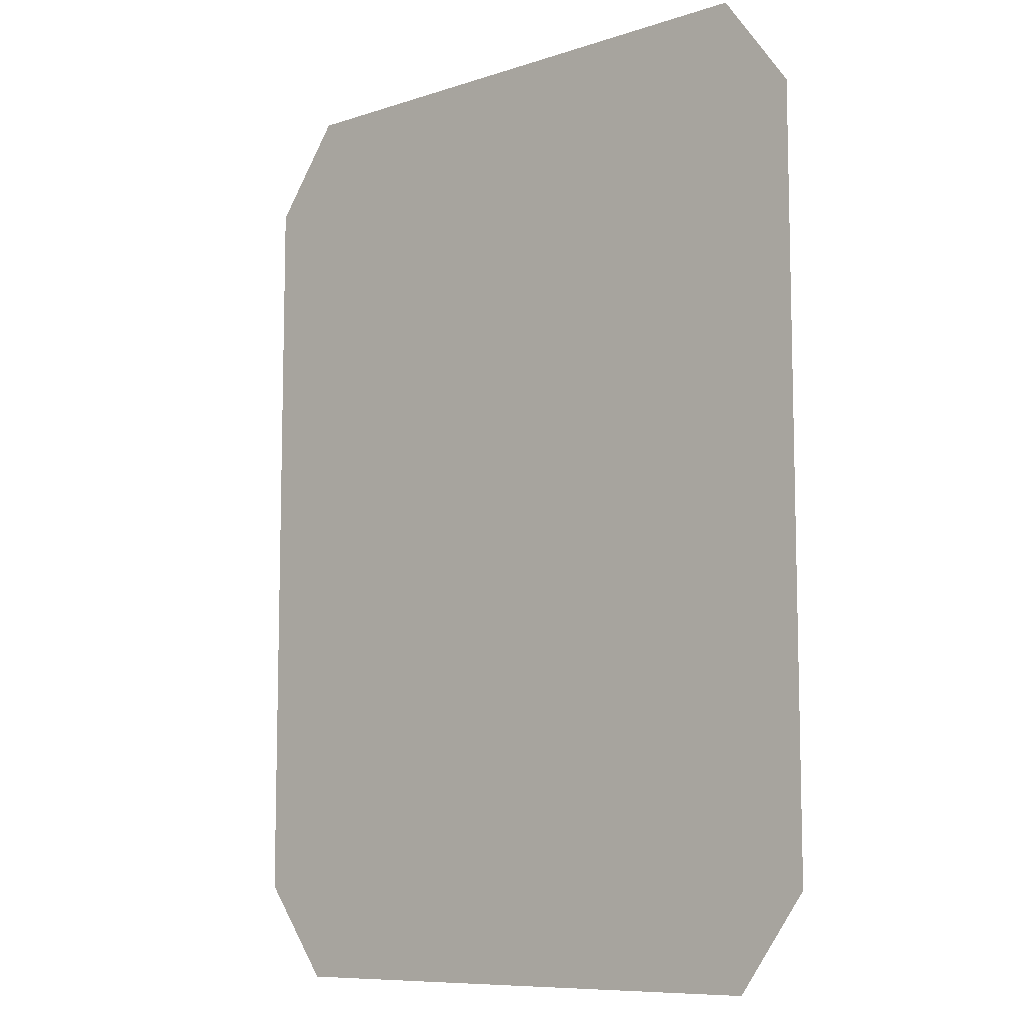
<metadata>
{"format":"obj","ext":"obj","renderer":"f3d","projection":"perspective","resolution":1024,"background":"white","views":[{"elev":-9.1,"azim":41.1,"up":"+Z"}]}
</metadata>
<code>
g default
v -3.028 -0.2293 5.194
v -2.65 -0.2293 5.194
v -2.271 -0.2293 5.194
v -1.893 -0.2293 5.194
v -1.514 -0.2293 5.194
v -1.136 -0.2293 5.194
v -0.7571 -0.2293 5.194
v -0.3786 -0.2293 5.194
v 0 -0.2293 5.194
v 0.3786 -0.2293 5.194
v 0.7571 -0.2293 5.194
v 1.136 -0.2293 5.194
v 1.514 -0.2293 5.194
v 1.893 -0.2293 5.194
v 2.271 -0.2293 5.194
v 2.65 -0.2293 5.194
v 3.028 -0.2293 5.194
v 3.407 -0.2293 4.675
v -3.407 -0.2293 4.675
v -3.028 -0.2293 4.675
v -2.65 -0.2293 4.675
v -2.271 -0.2293 4.675
v -1.893 -0.2293 4.675
v -1.514 -0.2293 4.675
v -1.136 -0.2293 4.675
v -0.7571 -0.2293 4.675
v -0.3786 -0.2293 4.675
v 0 -0.2293 4.675
v 0.3786 -0.2293 4.675
v 0.7571 -0.2293 4.675
v 1.136 -0.2293 4.675
v 1.514 -0.2293 4.675
v 1.893 -0.2293 4.675
v 2.271 -0.2293 4.675
v 2.65 -0.2293 4.675
v 3.028 -0.2293 4.675
v -3.786 -0.2293 4.155
v -3.407 -0.2293 4.155
v -3.028 -0.2293 4.155
v -2.65 -0.2293 4.155
v -2.271 -0.2293 4.155
v -1.893 -0.2293 4.155
v -1.514 -0.2293 4.155
v -1.136 -0.2293 4.155
v -0.7571 -0.2293 4.155
v -0.3786 -0.2293 4.155
v 0 -0.2293 4.155
v 0.3786 -0.2293 4.155
v 0.7571 -0.2293 4.155
v 1.136 -0.2293 4.155
v 1.514 -0.2293 4.155
v 1.893 -0.2293 4.155
v 2.271 -0.2293 4.155
v 2.65 -0.2293 4.155
v 3.028 -0.2293 4.155
v 3.407 -0.2293 4.155
v 3.786 -0.2293 4.155
v -3.786 -0.2293 3.636
v -3.407 -0.2293 3.636
v -3.028 -0.2293 3.636
v -2.65 -0.2293 3.636
v -2.271 -0.2293 3.636
v -1.893 -0.2293 3.636
v -1.514 -0.2293 3.636
v -1.136 -0.2293 3.636
v -0.7571 -0.2293 3.636
v -0.3786 -0.2293 3.636
v 0 -0.2293 3.636
v 0.3786 -0.2293 3.636
v 0.7571 -0.2293 3.636
v 1.136 -0.2293 3.636
v 1.514 -0.2293 3.636
v 1.893 -0.2293 3.636
v 2.271 -0.2293 3.636
v 2.65 -0.2293 3.636
v 3.028 -0.2293 3.636
v 3.407 -0.2293 3.636
v 3.786 -0.2293 3.636
v -3.786 -0.2293 3.117
v -3.407 -0.2293 3.117
v -3.028 -0.2293 3.117
v -2.65 -0.2293 3.117
v -2.271 -0.2293 3.117
v -1.893 -0.2293 3.117
v -1.514 -0.2293 3.117
v -1.136 -0.2293 3.117
v -0.7571 -0.2293 3.117
v -0.3786 -0.2293 3.117
v 0 -0.2293 3.117
v 0.3786 -0.2293 3.117
v 0.7571 -0.2293 3.117
v 1.136 -0.2293 3.117
v 1.514 -0.2293 3.117
v 1.893 -0.2293 3.117
v 2.271 -0.2293 3.117
v 2.65 -0.2293 3.117
v 3.028 -0.2293 3.117
v 3.407 -0.2293 3.117
v 3.786 -0.2293 3.117
v -3.786 -0.2293 2.597
v -3.407 -0.2293 2.597
v -3.028 -0.2293 2.597
v -2.65 -0.2293 2.597
v -2.271 -0.2293 2.597
v -1.893 -0.2293 2.597
v -1.514 -0.2293 2.597
v -1.136 -0.2293 2.597
v -0.7571 -0.2293 2.597
v -0.3786 -0.2293 2.597
v 0 -0.2293 2.597
v 0.3786 -0.2293 2.597
v 0.7571 -0.2293 2.597
v 1.136 -0.2293 2.597
v 1.514 -0.2293 2.597
v 1.893 -0.2293 2.597
v 2.271 -0.2293 2.597
v 2.65 -0.2293 2.597
v 3.028 -0.2293 2.597
v 3.407 -0.2293 2.597
v 3.786 -0.2293 2.597
v -3.786 -0.2293 2.078
v -3.407 -0.2293 2.078
v -3.028 -0.2293 2.078
v -2.65 -0.2293 2.078
v -2.271 -0.2293 2.078
v -1.893 -0.2293 2.078
v -1.514 -0.2293 2.078
v -1.136 -0.2293 2.078
v -0.7571 -0.2293 2.078
v -0.3786 -0.2293 2.078
v 0 -0.2293 2.078
v 0.3786 -0.2293 2.078
v 0.7571 -0.2293 2.078
v 1.136 -0.2293 2.078
v 1.514 -0.2293 2.078
v 1.893 -0.2293 2.078
v 2.271 -0.2293 2.078
v 2.65 -0.2293 2.078
v 3.028 -0.2293 2.078
v 3.407 -0.2293 2.078
v 3.786 -0.2293 2.078
v -3.786 -0.2293 1.558
v -3.407 -0.2293 1.558
v -3.028 -0.2293 1.558
v -2.65 -0.2293 1.558
v -2.271 -0.2293 1.558
v -1.893 -0.2293 1.558
v -1.514 -0.2293 1.558
v -1.136 -0.2293 1.558
v -0.7571 -0.2293 1.558
v -0.3786 -0.2293 1.558
v 0 -0.2293 1.558
v 0.3786 -0.2293 1.558
v 0.7571 -0.2293 1.558
v 1.136 -0.2293 1.558
v 1.514 -0.2293 1.558
v 1.893 -0.2293 1.558
v 2.271 -0.2293 1.558
v 2.65 -0.2293 1.558
v 3.028 -0.2293 1.558
v 3.407 -0.2293 1.558
v 3.786 -0.2293 1.558
v -3.786 -0.2293 1.039
v -3.407 -0.2293 1.039
v -3.028 -0.2293 1.039
v -2.65 -0.2293 1.039
v -2.271 -0.2293 1.039
v -1.893 -0.2293 1.039
v -1.514 -0.2293 1.039
v -1.136 -0.2293 1.039
v -0.7571 -0.2293 1.039
v -0.3786 -0.2293 1.039
v 0 -0.2293 1.039
v 0.3786 -0.2293 1.039
v 0.7571 -0.2293 1.039
v 1.136 -0.2293 1.039
v 1.514 -0.2293 1.039
v 1.893 -0.2293 1.039
v 2.271 -0.2293 1.039
v 2.65 -0.2293 1.039
v 3.028 -0.2293 1.039
v 3.407 -0.2293 1.039
v 3.786 -0.2293 1.039
v -3.786 -0.2293 0.5194
v -3.407 -0.2293 0.5194
v -3.028 -0.2293 0.5194
v -2.65 -0.2293 0.5194
v -2.271 -0.2293 0.5194
v -1.893 -0.2293 0.5194
v -1.514 -0.2293 0.5194
v -1.136 -0.2293 0.5194
v -0.7571 -0.2293 0.5194
v -0.3786 -0.2293 0.5194
v 0 -0.2293 0.5194
v 0.3786 -0.2293 0.5194
v 0.7571 -0.2293 0.5194
v 1.136 -0.2293 0.5194
v 1.514 -0.2293 0.5194
v 1.893 -0.2293 0.5194
v 2.271 -0.2293 0.5194
v 2.65 -0.2293 0.5194
v 3.028 -0.2293 0.5194
v 3.407 -0.2293 0.5194
v 3.786 -0.2293 0.5194
v -3.786 -0.2293 0
v -3.407 -0.2293 0
v -3.028 -0.2293 0
v -2.65 -0.2293 0
v -2.271 -0.2293 0
v -1.893 -0.2293 0
v -1.514 -0.2293 0
v -1.136 -0.2293 0
v -0.7571 -0.2293 0
v -0.3786 -0.2293 0
v 0 -0.2293 0
v 0.3786 -0.2293 0
v 0.7571 -0.2293 0
v 1.136 -0.2293 0
v 1.514 -0.2293 0
v 1.893 -0.2293 0
v 2.271 -0.2293 0
v 2.65 -0.2293 0
v 3.028 -0.2293 0
v 3.407 -0.2293 0
v 3.786 -0.2293 0
v -3.786 -0.2293 -0.5194
v -3.407 -0.2293 -0.5194
v -3.028 -0.2293 -0.5194
v -2.65 -0.2293 -0.5194
v -2.271 -0.2293 -0.5194
v -1.893 -0.2293 -0.5194
v -1.514 -0.2293 -0.5194
v -1.136 -0.2293 -0.5194
v -0.7571 -0.2293 -0.5194
v -0.3786 -0.2293 -0.5194
v 0 -0.2293 -0.5194
v 0.3786 -0.2293 -0.5194
v 0.7571 -0.2293 -0.5194
v 1.136 -0.2293 -0.5194
v 1.514 -0.2293 -0.5194
v 1.893 -0.2293 -0.5194
v 2.271 -0.2293 -0.5194
v 2.65 -0.2293 -0.5194
v 3.028 -0.2293 -0.5194
v 3.407 -0.2293 -0.5194
v 3.786 -0.2293 -0.5194
v -3.786 -0.2293 -1.039
v -3.407 -0.2293 -1.039
v -3.028 -0.2293 -1.039
v -2.65 -0.2293 -1.039
v -2.271 -0.2293 -1.039
v -1.893 -0.2293 -1.039
v -1.514 -0.2293 -1.039
v -1.136 -0.2293 -1.039
v -0.7571 -0.2293 -1.039
v -0.3786 -0.2293 -1.039
v 0 -0.2293 -1.039
v 0.3786 -0.2293 -1.039
v 0.7571 -0.2293 -1.039
v 1.136 -0.2293 -1.039
v 1.514 -0.2293 -1.039
v 1.893 -0.2293 -1.039
v 2.271 -0.2293 -1.039
v 2.65 -0.2293 -1.039
v 3.028 -0.2293 -1.039
v 3.407 -0.2293 -1.039
v 3.786 -0.2293 -1.039
v -3.786 -0.2293 -1.558
v -3.407 -0.2293 -1.558
v -3.028 -0.2293 -1.558
v -2.65 -0.2293 -1.558
v -2.271 -0.2293 -1.558
v -1.893 -0.2293 -1.558
v -1.514 -0.2293 -1.558
v -1.136 -0.2293 -1.558
v -0.7571 -0.2293 -1.558
v -0.3786 -0.2293 -1.558
v 0 -0.2293 -1.558
v 0.3786 -0.2293 -1.558
v 0.7571 -0.2293 -1.558
v 1.136 -0.2293 -1.558
v 1.514 -0.2293 -1.558
v 1.893 -0.2293 -1.558
v 2.271 -0.2293 -1.558
v 2.65 -0.2293 -1.558
v 3.028 -0.2293 -1.558
v 3.407 -0.2293 -1.558
v 3.786 -0.2293 -1.558
v -3.786 -0.2293 -2.078
v -3.407 -0.2293 -2.078
v -3.028 -0.2293 -2.078
v -2.65 -0.2293 -2.078
v -2.271 -0.2293 -2.078
v -1.893 -0.2293 -2.078
v -1.514 -0.2293 -2.078
v -1.136 -0.2293 -2.078
v -0.7571 -0.2293 -2.078
v -0.3786 -0.2293 -2.078
v 0 -0.2293 -2.078
v 0.3786 -0.2293 -2.078
v 0.7571 -0.2293 -2.078
v 1.136 -0.2293 -2.078
v 1.514 -0.2293 -2.078
v 1.893 -0.2293 -2.078
v 2.271 -0.2293 -2.078
v 2.65 -0.2293 -2.078
v 3.028 -0.2293 -2.078
v 3.407 -0.2293 -2.078
v 3.786 -0.2293 -2.078
v -3.786 -0.2293 -2.597
v -3.407 -0.2293 -2.597
v -3.028 -0.2293 -2.597
v -2.65 -0.2293 -2.597
v -2.271 -0.2293 -2.597
v -1.893 -0.2293 -2.597
v -1.514 -0.2293 -2.597
v -1.136 -0.2293 -2.597
v -0.7571 -0.2293 -2.597
v -0.3786 -0.2293 -2.597
v 0 -0.2293 -2.597
v 0.3786 -0.2293 -2.597
v 0.7571 -0.2293 -2.597
v 1.136 -0.2293 -2.597
v 1.514 -0.2293 -2.597
v 1.893 -0.2293 -2.597
v 2.271 -0.2293 -2.597
v 2.65 -0.2293 -2.597
v 3.028 -0.2293 -2.597
v 3.407 -0.2293 -2.597
v 3.786 -0.2293 -2.597
v -3.786 -0.2293 -3.117
v -3.407 -0.2293 -3.117
v -3.028 -0.2293 -3.117
v -2.65 -0.2293 -3.117
v -2.271 -0.2293 -3.117
v -1.893 -0.2293 -3.117
v -1.514 -0.2293 -3.117
v -1.136 -0.2293 -3.117
v -0.7571 -0.2293 -3.117
v -0.3786 -0.2293 -3.117
v 0 -0.2293 -3.117
v 0.3786 -0.2293 -3.117
v 0.7571 -0.2293 -3.117
v 1.136 -0.2293 -3.117
v 1.514 -0.2293 -3.117
v 1.893 -0.2293 -3.117
v 2.271 -0.2293 -3.117
v 2.65 -0.2293 -3.117
v 3.028 -0.2293 -3.117
v 3.407 -0.2293 -3.117
v 3.786 -0.2293 -3.117
v -3.786 -0.2293 -3.636
v -3.407 -0.2293 -3.636
v -3.028 -0.2293 -3.636
v -2.65 -0.2293 -3.636
v -2.271 -0.2293 -3.636
v -1.893 -0.2293 -3.636
v -1.514 -0.2293 -3.636
v -1.136 -0.2293 -3.636
v -0.7571 -0.2293 -3.636
v -0.3786 -0.2293 -3.636
v 0 -0.2293 -3.636
v 0.3786 -0.2293 -3.636
v 0.7571 -0.2293 -3.636
v 1.136 -0.2293 -3.636
v 1.514 -0.2293 -3.636
v 1.893 -0.2293 -3.636
v 2.271 -0.2293 -3.636
v 2.65 -0.2293 -3.636
v 3.028 -0.2293 -3.636
v 3.407 -0.2293 -3.636
v 3.786 -0.2293 -3.636
v -3.786 -0.2293 -4.155
v -3.407 -0.2293 -4.155
v -3.028 -0.2293 -4.155
v -2.65 -0.2293 -4.155
v -2.271 -0.2293 -4.155
v -1.893 -0.2293 -4.155
v -1.514 -0.2293 -4.155
v -1.136 -0.2293 -4.155
v -0.7571 -0.2293 -4.155
v -0.3786 -0.2293 -4.155
v 0 -0.2293 -4.155
v 0.3786 -0.2293 -4.155
v 0.7571 -0.2293 -4.155
v 1.136 -0.2293 -4.155
v 1.514 -0.2293 -4.155
v 1.893 -0.2293 -4.155
v 2.271 -0.2293 -4.155
v 2.65 -0.2293 -4.155
v 3.028 -0.2293 -4.155
v 3.407 -0.2293 -4.155
v 3.786 -0.2293 -4.155
v -3.028 -0.2293 -5.194
v -3.407 -0.2293 -4.675
v -3.028 -0.2293 -4.675
v -2.65 -0.2293 -4.675
v -2.271 -0.2293 -4.675
v -1.893 -0.2293 -4.675
v -1.514 -0.2293 -4.675
v -1.136 -0.2293 -4.675
v -0.7571 -0.2293 -4.675
v -0.3786 -0.2293 -4.675
v 0 -0.2293 -4.675
v 0.3786 -0.2293 -4.675
v 0.7571 -0.2293 -4.675
v 1.136 -0.2293 -4.675
v 1.514 -0.2293 -4.675
v 1.893 -0.2293 -4.675
v 2.271 -0.2293 -4.675
v 2.65 -0.2293 -4.675
v 3.028 -0.2293 -4.675
v 3.407 -0.2293 -4.675
v -2.65 -0.2293 -5.194
v -2.271 -0.2293 -5.194
v -1.893 -0.2293 -5.194
v -1.514 -0.2293 -5.194
v -1.136 -0.2293 -5.194
v -0.7571 -0.2293 -5.194
v -0.3786 -0.2293 -5.194
v 0 -0.2293 -5.194
v 0.3786 -0.2293 -5.194
v 0.7571 -0.2293 -5.194
v 1.136 -0.2293 -5.194
v 1.514 -0.2293 -5.194
v 1.893 -0.2293 -5.194
v 2.271 -0.2293 -5.194
v 2.65 -0.2293 -5.194
v 3.028 -0.2293 -5.194
g polySurface1 Reja2:pasted__pasted__pCylinder1
f 1 20 19
f 20 1 21
f 21 1 2
f 21 2 22
f 22 2 3
f 22 3 23
f 23 3 4
f 23 4 24
f 24 4 5
f 24 5 25
f 25 5 6
f 25 6 26
f 26 6 7
f 26 7 27
f 27 7 8
f 27 8 28
f 28 8 9
f 28 9 29
f 29 9 10
f 29 10 30
f 30 10 11
f 30 11 31
f 31 11 12
f 31 12 32
f 32 12 13
f 32 13 33
f 33 13 14
f 33 14 34
f 34 14 15
f 34 15 35
f 35 15 16
f 35 16 36
f 36 16 17
f 17 18 36
f 1 19 37
f 19 38 37
f 38 19 39
f 39 19 20
f 39 20 40
f 40 20 21
f 40 21 41
f 41 21 22
f 41 22 42
f 42 22 23
f 42 23 43
f 43 23 24
f 43 24 44
f 44 24 25
f 44 25 45
f 45 25 26
f 45 26 46
f 46 26 27
f 46 27 47
f 47 27 28
f 47 28 48
f 48 28 29
f 48 29 49
f 49 29 30
f 49 30 50
f 50 30 31
f 50 31 51
f 51 31 32
f 51 32 52
f 52 32 33
f 52 33 53
f 53 33 34
f 53 34 54
f 54 34 35
f 54 35 55
f 55 35 36
f 55 36 56
f 56 36 18
f 18 57 56
f 58 37 59
f 59 37 38
f 59 38 60
f 60 38 39
f 60 39 61
f 61 39 40
f 61 40 62
f 62 40 41
f 62 41 63
f 63 41 42
f 63 42 64
f 64 42 43
f 64 43 65
f 65 43 44
f 65 44 66
f 66 44 45
f 66 45 67
f 67 45 46
f 67 46 68
f 68 46 47
f 68 47 69
f 69 47 48
f 69 48 70
f 70 48 49
f 70 49 71
f 71 49 50
f 71 50 72
f 72 50 51
f 72 51 73
f 73 51 52
f 73 52 74
f 74 52 53
f 74 53 75
f 75 53 54
f 75 54 76
f 76 54 55
f 76 55 77
f 77 55 56
f 77 56 78
f 78 56 57
f 79 58 80
f 80 58 59
f 80 59 81
f 81 59 60
f 81 60 82
f 82 60 61
f 82 61 83
f 83 61 62
f 83 62 84
f 84 62 63
f 84 63 85
f 85 63 64
f 85 64 86
f 86 64 65
f 86 65 87
f 87 65 66
f 87 66 88
f 88 66 67
f 88 67 89
f 89 67 68
f 89 68 90
f 90 68 69
f 90 69 91
f 91 69 70
f 91 70 92
f 92 70 71
f 92 71 93
f 93 71 72
f 93 72 94
f 94 72 73
f 94 73 95
f 95 73 74
f 95 74 96
f 96 74 75
f 96 75 97
f 97 75 76
f 97 76 98
f 98 76 77
f 98 77 99
f 99 77 78
f 100 79 101
f 101 79 80
f 101 80 102
f 102 80 81
f 102 81 103
f 103 81 82
f 103 82 104
f 104 82 83
f 104 83 105
f 105 83 84
f 105 84 106
f 106 84 85
f 106 85 107
f 107 85 86
f 107 86 108
f 108 86 87
f 108 87 109
f 109 87 88
f 109 88 110
f 110 88 89
f 110 89 111
f 111 89 90
f 111 90 112
f 112 90 91
f 112 91 113
f 113 91 92
f 113 92 114
f 114 92 93
f 114 93 115
f 115 93 94
f 115 94 116
f 116 94 95
f 116 95 117
f 117 95 96
f 117 96 118
f 118 96 97
f 118 97 119
f 119 97 98
f 119 98 120
f 120 98 99
f 121 100 122
f 122 100 101
f 122 101 123
f 123 101 102
f 123 102 124
f 124 102 103
f 124 103 125
f 125 103 104
f 125 104 126
f 126 104 105
f 126 105 127
f 127 105 106
f 127 106 128
f 128 106 107
f 128 107 129
f 129 107 108
f 129 108 130
f 130 108 109
f 130 109 131
f 131 109 110
f 131 110 132
f 132 110 111
f 132 111 133
f 133 111 112
f 133 112 134
f 134 112 113
f 134 113 135
f 135 113 114
f 135 114 136
f 136 114 115
f 136 115 137
f 137 115 116
f 137 116 138
f 138 116 117
f 138 117 139
f 139 117 118
f 139 118 140
f 140 118 119
f 140 119 141
f 141 119 120
f 142 121 143
f 143 121 122
f 143 122 144
f 144 122 123
f 144 123 145
f 145 123 124
f 145 124 146
f 146 124 125
f 146 125 147
f 147 125 126
f 147 126 148
f 148 126 127
f 148 127 149
f 149 127 128
f 149 128 150
f 150 128 129
f 150 129 151
f 151 129 130
f 151 130 152
f 152 130 131
f 152 131 153
f 153 131 132
f 153 132 154
f 154 132 133
f 154 133 155
f 155 133 134
f 155 134 156
f 156 134 135
f 156 135 157
f 157 135 136
f 157 136 158
f 158 136 137
f 158 137 159
f 159 137 138
f 159 138 160
f 160 138 139
f 160 139 161
f 161 139 140
f 161 140 162
f 162 140 141
f 163 142 164
f 164 142 143
f 164 143 165
f 165 143 144
f 165 144 166
f 166 144 145
f 166 145 167
f 167 145 146
f 167 146 168
f 168 146 147
f 168 147 169
f 169 147 148
f 169 148 170
f 170 148 149
f 170 149 171
f 171 149 150
f 171 150 172
f 172 150 151
f 172 151 173
f 173 151 152
f 173 152 174
f 174 152 153
f 174 153 175
f 175 153 154
f 175 154 176
f 176 154 155
f 176 155 177
f 177 155 156
f 177 156 178
f 178 156 157
f 178 157 179
f 179 157 158
f 179 158 180
f 180 158 159
f 180 159 181
f 181 159 160
f 181 160 182
f 182 160 161
f 182 161 183
f 183 161 162
f 184 163 185
f 185 163 164
f 185 164 186
f 186 164 165
f 186 165 187
f 187 165 166
f 187 166 188
f 188 166 167
f 188 167 189
f 189 167 168
f 189 168 190
f 190 168 169
f 190 169 191
f 191 169 170
f 191 170 192
f 192 170 171
f 192 171 193
f 193 171 172
f 193 172 194
f 194 172 173
f 194 173 195
f 195 173 174
f 195 174 196
f 196 174 175
f 196 175 197
f 197 175 176
f 197 176 198
f 198 176 177
f 198 177 199
f 199 177 178
f 199 178 200
f 200 178 179
f 200 179 201
f 201 179 180
f 201 180 202
f 202 180 181
f 202 181 203
f 203 181 182
f 203 182 204
f 204 182 183
f 205 184 206
f 206 184 185
f 206 185 207
f 207 185 186
f 207 186 208
f 208 186 187
f 208 187 209
f 209 187 188
f 209 188 210
f 210 188 189
f 210 189 211
f 211 189 190
f 211 190 212
f 212 190 191
f 212 191 213
f 213 191 192
f 213 192 214
f 214 192 193
f 214 193 215
f 215 193 194
f 215 194 216
f 216 194 195
f 216 195 217
f 217 195 196
f 217 196 218
f 218 196 197
f 218 197 219
f 219 197 198
f 219 198 220
f 220 198 199
f 220 199 221
f 221 199 200
f 221 200 222
f 222 200 201
f 222 201 223
f 223 201 202
f 223 202 224
f 224 202 203
f 224 203 225
f 225 203 204
f 226 205 227
f 227 205 206
f 227 206 228
f 228 206 207
f 228 207 229
f 229 207 208
f 229 208 230
f 230 208 209
f 230 209 231
f 231 209 210
f 231 210 232
f 232 210 211
f 232 211 233
f 233 211 212
f 233 212 234
f 234 212 213
f 234 213 235
f 235 213 214
f 235 214 236
f 236 214 215
f 236 215 237
f 237 215 216
f 237 216 238
f 238 216 217
f 238 217 239
f 239 217 218
f 239 218 240
f 240 218 219
f 240 219 241
f 241 219 220
f 241 220 242
f 242 220 221
f 242 221 243
f 243 221 222
f 243 222 244
f 244 222 223
f 244 223 245
f 245 223 224
f 245 224 246
f 246 224 225
f 247 226 248
f 248 226 227
f 248 227 249
f 249 227 228
f 249 228 250
f 250 228 229
f 250 229 251
f 251 229 230
f 251 230 252
f 252 230 231
f 252 231 253
f 253 231 232
f 253 232 254
f 254 232 233
f 254 233 255
f 255 233 234
f 255 234 256
f 256 234 235
f 256 235 257
f 257 235 236
f 257 236 258
f 258 236 237
f 258 237 259
f 259 237 238
f 259 238 260
f 260 238 239
f 260 239 261
f 261 239 240
f 261 240 262
f 262 240 241
f 262 241 263
f 263 241 242
f 263 242 264
f 264 242 243
f 264 243 265
f 265 243 244
f 265 244 266
f 266 244 245
f 266 245 267
f 267 245 246
f 268 247 269
f 269 247 248
f 269 248 270
f 270 248 249
f 270 249 271
f 271 249 250
f 271 250 272
f 272 250 251
f 272 251 273
f 273 251 252
f 273 252 274
f 274 252 253
f 274 253 275
f 275 253 254
f 275 254 276
f 276 254 255
f 276 255 277
f 277 255 256
f 277 256 278
f 278 256 257
f 278 257 279
f 279 257 258
f 279 258 280
f 280 258 259
f 280 259 281
f 281 259 260
f 281 260 282
f 282 260 261
f 282 261 283
f 283 261 262
f 283 262 284
f 284 262 263
f 284 263 285
f 285 263 264
f 285 264 286
f 286 264 265
f 286 265 287
f 287 265 266
f 287 266 288
f 288 266 267
f 289 268 290
f 290 268 269
f 290 269 291
f 291 269 270
f 291 270 292
f 292 270 271
f 292 271 293
f 293 271 272
f 293 272 294
f 294 272 273
f 294 273 295
f 295 273 274
f 295 274 296
f 296 274 275
f 296 275 297
f 297 275 276
f 297 276 298
f 298 276 277
f 298 277 299
f 299 277 278
f 299 278 300
f 300 278 279
f 300 279 301
f 301 279 280
f 301 280 302
f 302 280 281
f 302 281 303
f 303 281 282
f 303 282 304
f 304 282 283
f 304 283 305
f 305 283 284
f 305 284 306
f 306 284 285
f 306 285 307
f 307 285 286
f 307 286 308
f 308 286 287
f 308 287 309
f 309 287 288
f 310 289 311
f 311 289 290
f 311 290 312
f 312 290 291
f 312 291 313
f 313 291 292
f 313 292 314
f 314 292 293
f 314 293 315
f 315 293 294
f 315 294 316
f 316 294 295
f 316 295 317
f 317 295 296
f 317 296 318
f 318 296 297
f 318 297 319
f 319 297 298
f 319 298 320
f 320 298 299
f 320 299 321
f 321 299 300
f 321 300 322
f 322 300 301
f 322 301 323
f 323 301 302
f 323 302 324
f 324 302 303
f 324 303 325
f 325 303 304
f 325 304 326
f 326 304 305
f 326 305 327
f 327 305 306
f 327 306 328
f 328 306 307
f 328 307 329
f 329 307 308
f 329 308 330
f 330 308 309
f 331 310 332
f 332 310 311
f 332 311 333
f 333 311 312
f 333 312 334
f 334 312 313
f 334 313 335
f 335 313 314
f 335 314 336
f 336 314 315
f 336 315 337
f 337 315 316
f 337 316 338
f 338 316 317
f 338 317 339
f 339 317 318
f 339 318 340
f 340 318 319
f 340 319 341
f 341 319 320
f 341 320 342
f 342 320 321
f 342 321 343
f 343 321 322
f 343 322 344
f 344 322 323
f 344 323 345
f 345 323 324
f 345 324 346
f 346 324 325
f 346 325 347
f 347 325 326
f 347 326 348
f 348 326 327
f 348 327 349
f 349 327 328
f 349 328 350
f 350 328 329
f 350 329 351
f 351 329 330
f 352 331 353
f 353 331 332
f 353 332 354
f 354 332 333
f 354 333 355
f 355 333 334
f 355 334 356
f 356 334 335
f 356 335 357
f 357 335 336
f 357 336 358
f 358 336 337
f 358 337 359
f 359 337 338
f 359 338 360
f 360 338 339
f 360 339 361
f 361 339 340
f 361 340 362
f 362 340 341
f 362 341 363
f 363 341 342
f 363 342 364
f 364 342 343
f 364 343 365
f 365 343 344
f 365 344 366
f 366 344 345
f 366 345 367
f 367 345 346
f 367 346 368
f 368 346 347
f 368 347 369
f 369 347 348
f 369 348 370
f 370 348 349
f 370 349 371
f 371 349 350
f 371 350 372
f 372 350 351
f 373 352 374
f 374 352 353
f 374 353 375
f 375 353 354
f 375 354 376
f 376 354 355
f 376 355 377
f 377 355 356
f 377 356 378
f 378 356 357
f 378 357 379
f 379 357 358
f 379 358 380
f 380 358 359
f 380 359 381
f 381 359 360
f 381 360 382
f 382 360 361
f 382 361 383
f 383 361 362
f 383 362 384
f 384 362 363
f 384 363 385
f 385 363 364
f 385 364 386
f 386 364 365
f 386 365 387
f 387 365 366
f 387 366 388
f 388 366 367
f 388 367 389
f 389 367 368
f 389 368 390
f 390 368 369
f 390 369 391
f 391 369 370
f 391 370 392
f 392 370 371
f 392 371 393
f 393 371 372
f 394 373 395
f 373 374 395
f 395 374 396
f 396 374 375
f 396 375 397
f 397 375 376
f 397 376 398
f 398 376 377
f 398 377 399
f 399 377 378
f 399 378 400
f 400 378 379
f 400 379 401
f 401 379 380
f 401 380 402
f 402 380 381
f 402 381 403
f 403 381 382
f 403 382 404
f 404 382 383
f 404 383 405
f 405 383 384
f 405 384 406
f 406 384 385
f 406 385 407
f 407 385 386
f 407 386 408
f 408 386 387
f 408 387 409
f 409 387 388
f 409 388 410
f 410 388 389
f 410 389 411
f 411 389 390
f 411 390 412
f 412 390 391
f 412 391 413
f 413 391 392
f 392 393 413
f 395 396 394
f 394 396 414
f 414 396 397
f 414 397 415
f 415 397 398
f 415 398 416
f 416 398 399
f 416 399 417
f 417 399 400
f 417 400 418
f 418 400 401
f 418 401 419
f 419 401 402
f 419 402 420
f 420 402 403
f 420 403 421
f 421 403 404
f 421 404 422
f 422 404 405
f 422 405 423
f 423 405 406
f 423 406 424
f 424 406 407
f 424 407 425
f 425 407 408
f 425 408 426
f 426 408 409
f 426 409 427
f 427 409 410
f 427 410 428
f 428 410 411
f 428 411 429
f 429 411 412
f 412 413 429

</code>
